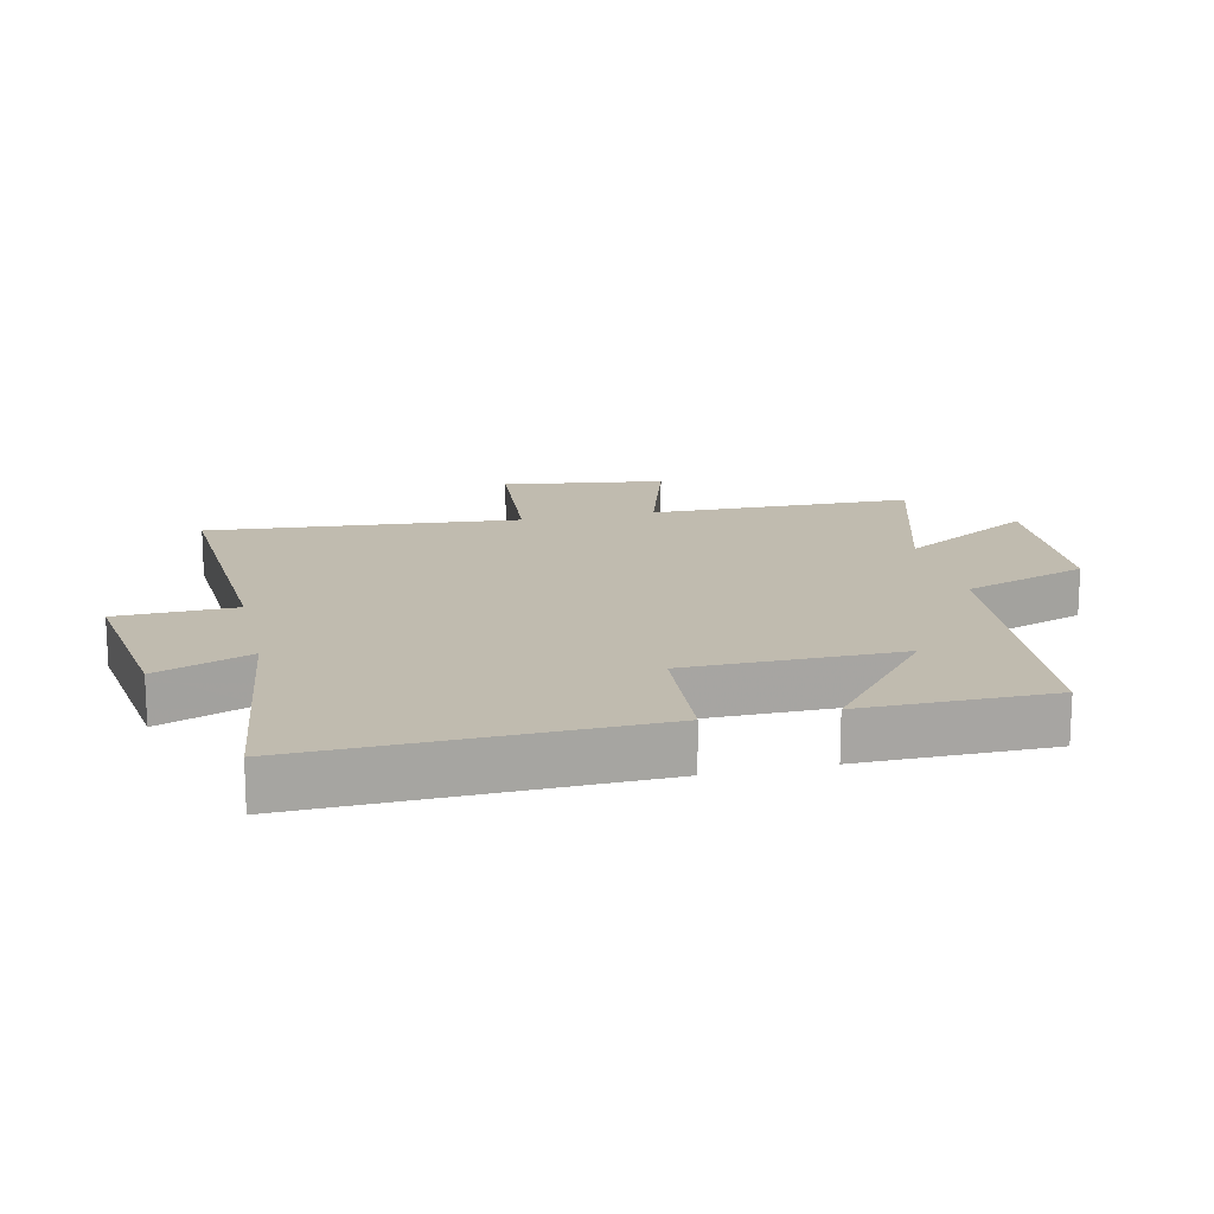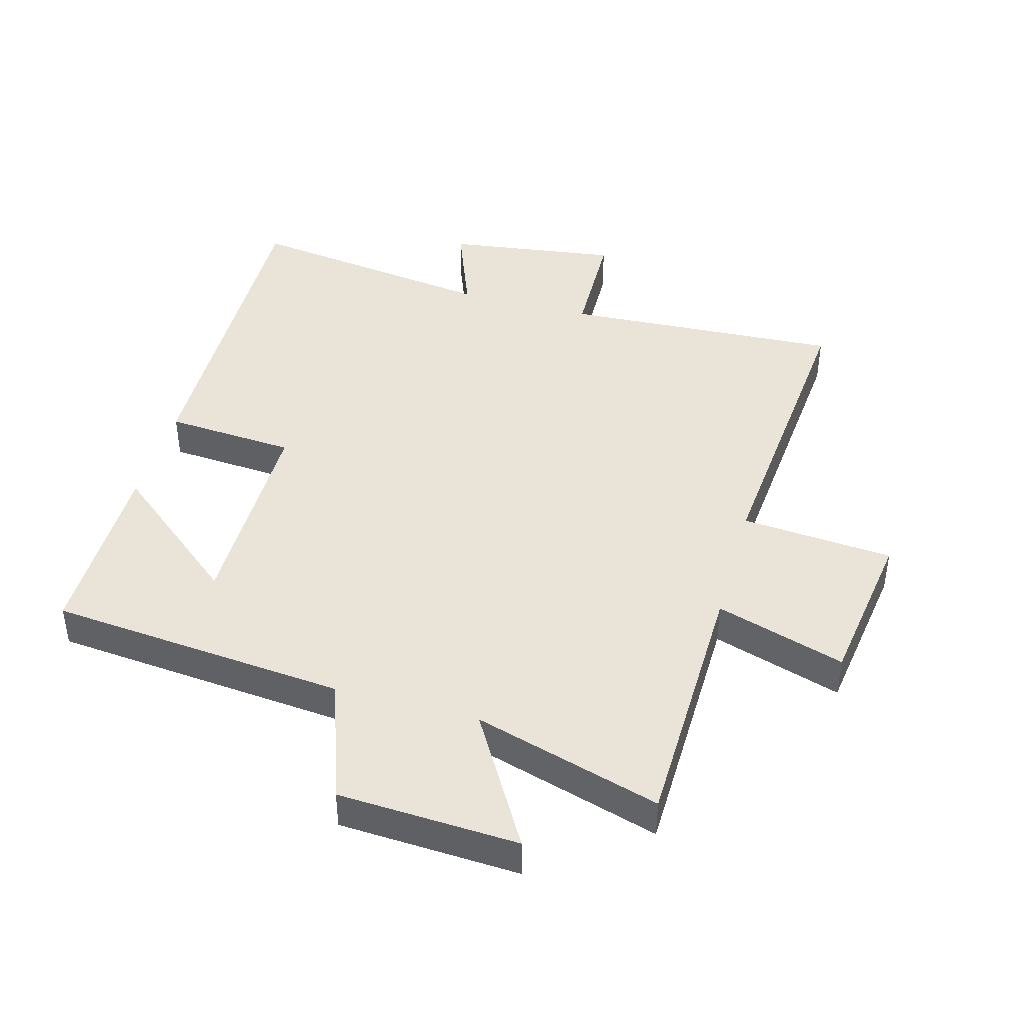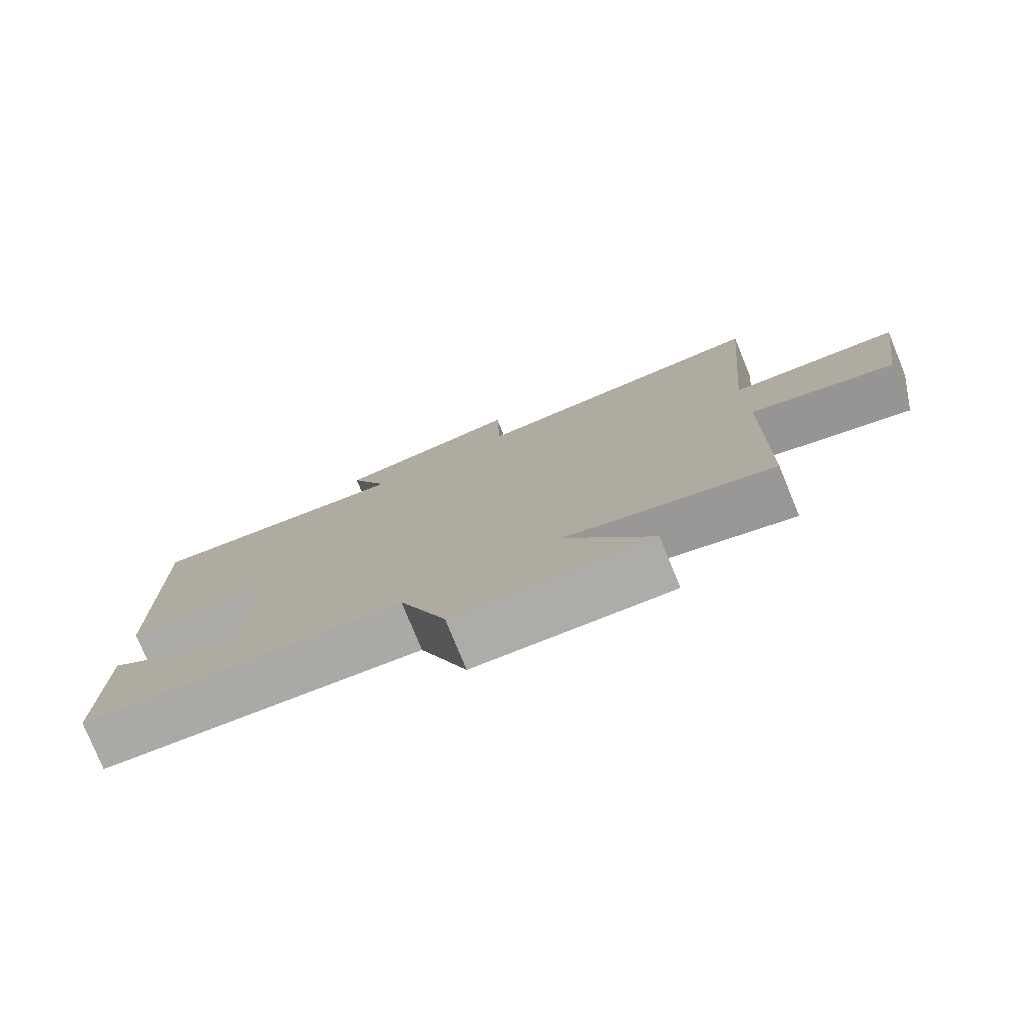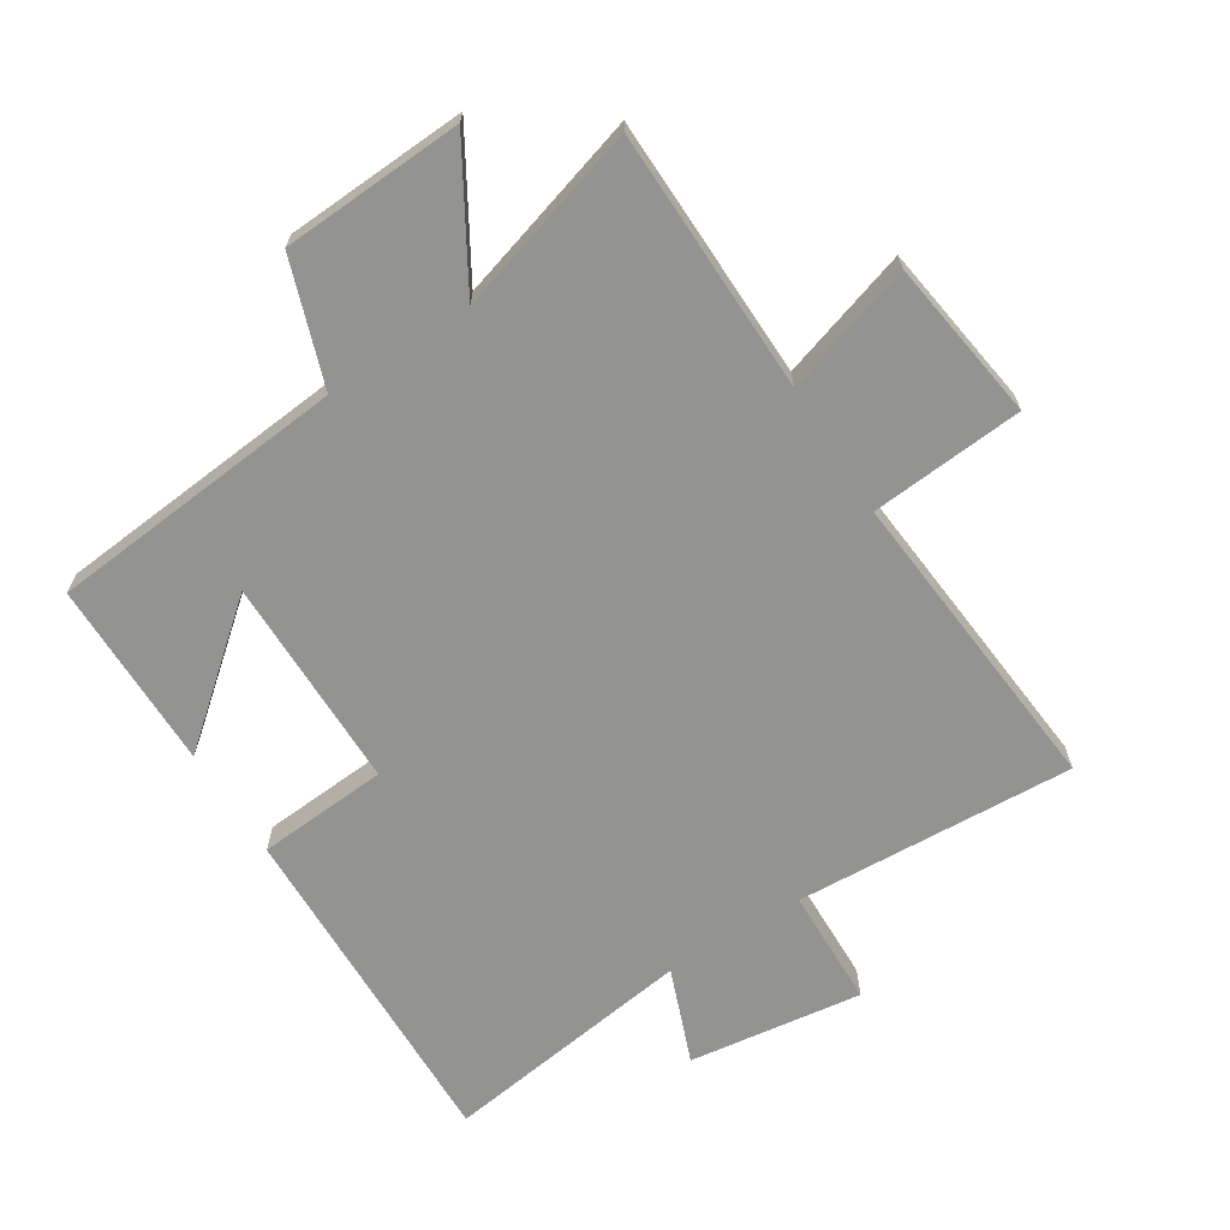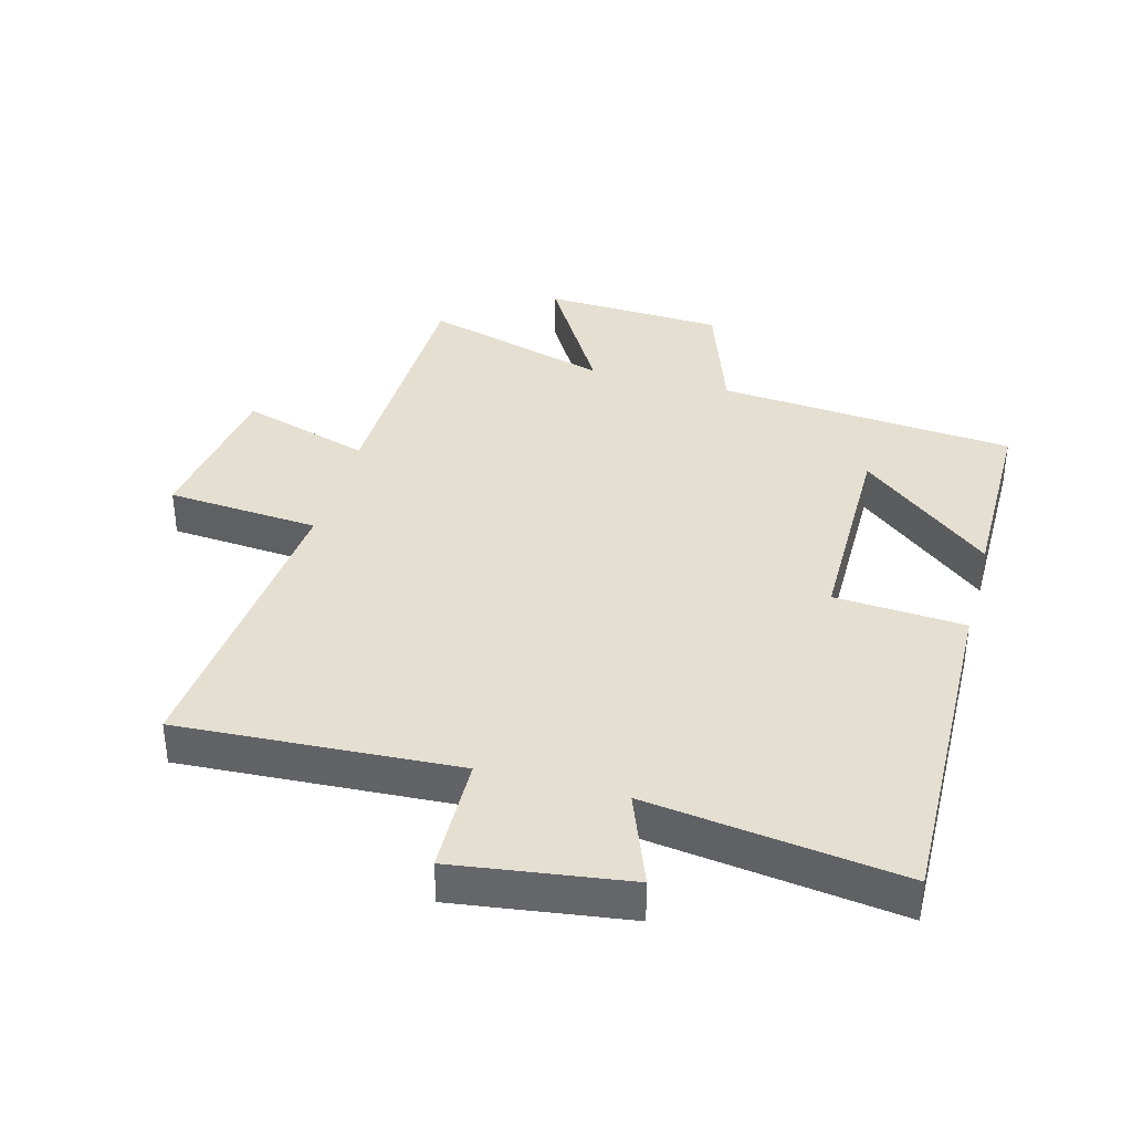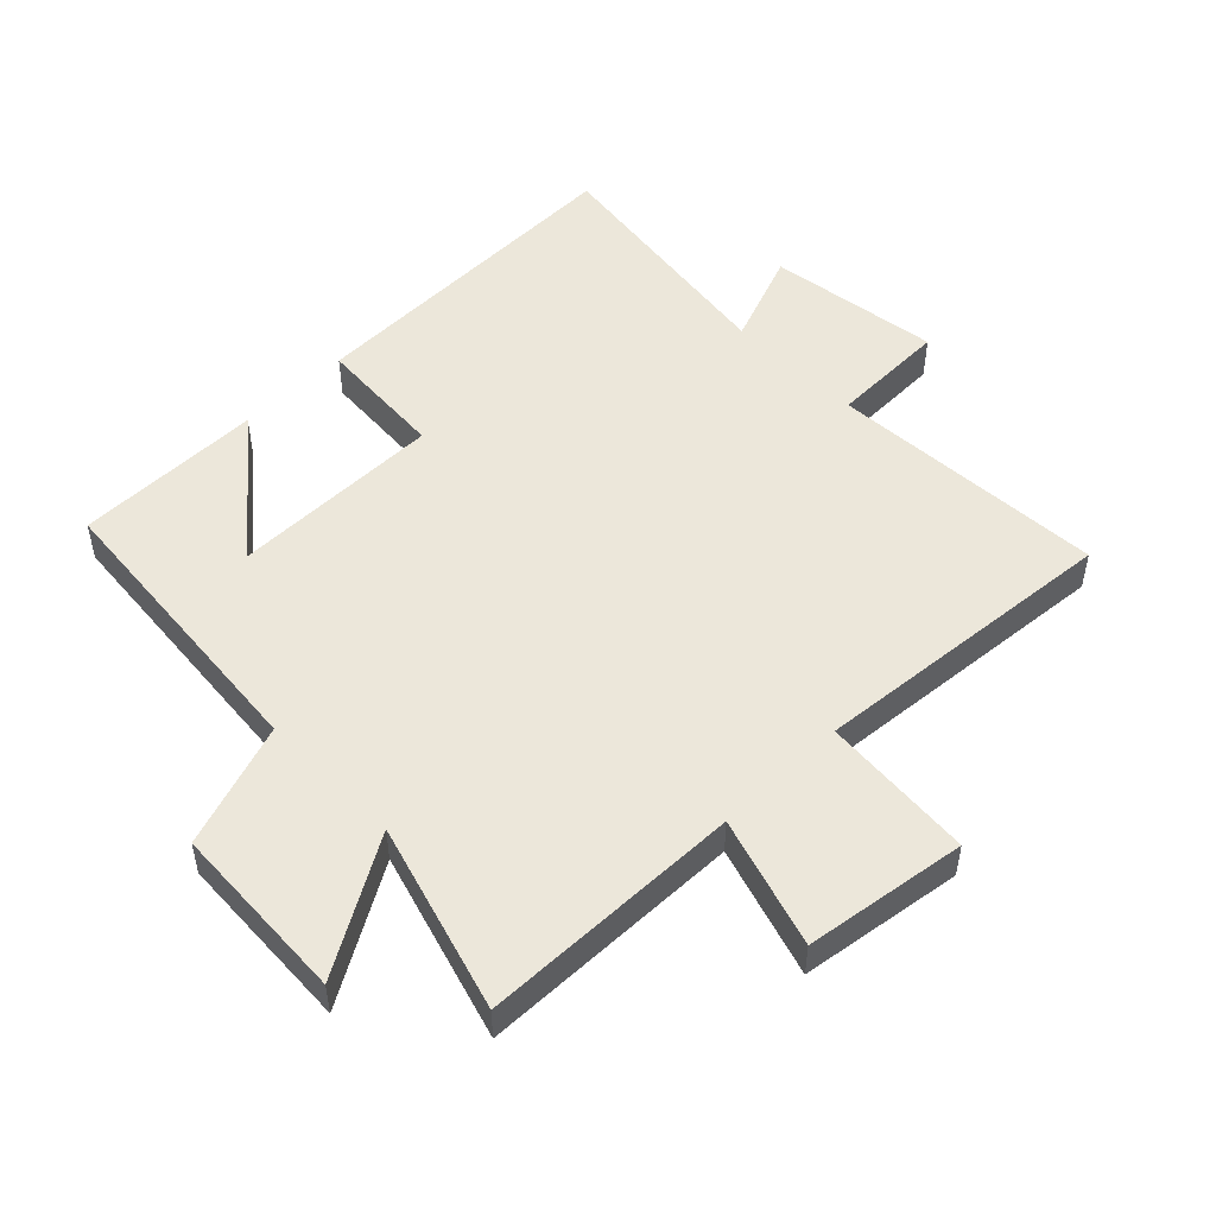
<metadata>
{"format":"obj","ext":"obj","renderer":"f3d","projection":"perspective","resolution":1024,"background":"white","views":[{"elev":16.1,"azim":77.2,"up":"+Y"},{"elev":43.1,"azim":-164.4,"up":"+Y"},{"elev":-78.5,"azim":-157.7,"up":"+Z"},{"elev":-66.7,"azim":-147.5,"up":"+Y"},{"elev":37.3,"azim":15.2,"up":"+Y"},{"elev":50.5,"azim":-134.4,"up":"+Y"}]}
</metadata>
<code>
v -0.542 0.07 0.525
v -0.104 0.07 0.5
v -0.099 0.07 0.686
v 0.173 0.07 0.648
v 0.116 0.07 0.5
v 0.514 0.07 0.554
v 0.5 0.07 0.017
v 0.295 0.07 0.003
v 0.293 0.07 -0.331
v 0.5 0.07 -0.161
v 0.499 0.07 -0.458
v 0.03 0.07 -0.5
v -0.038 0.07 -0.695
v -0.322 0.07 -0.709
v -0.198 0.07 -0.5
v -0.493 0.07 -0.586
v -0.5 0.07 -0.174
v -0.704 0.07 -0.237
v -0.74 0.07 0.017
v -0.5 0.07 0.036
v -0.542 0 0.525
v -0.104 0 0.5
v -0.099 0 0.686
v 0.173 0 0.648
v 0.116 0 0.5
v 0.514 0 0.554
v 0.5 0 0.017
v 0.295 0 0.003
v 0.293 0 -0.331
v 0.5 0 -0.161
v 0.499 0 -0.458
v 0.03 0 -0.5
v -0.038 0 -0.695
v -0.322 0 -0.709
v -0.198 0 -0.5
v -0.493 0 -0.586
v -0.5 0 -0.174
v -0.704 0 -0.237
v -0.74 0 0.017
v -0.5 0 0.036
f 17 18 19 20
f 15 16 17 20
f 15 20 1 2
f 12 13 14 15
f 12 15 2
f 9 10 11
f 9 11 12
f 12 2 3
f 9 12 3
f 8 9 3
f 5 6 7 8
f 3 4 5
f 3 5 8
f 40 39 38 37
f 40 37 36 35
f 22 21 40 35
f 35 34 33 32
f 22 35 32
f 31 30 29
f 32 31 29
f 23 22 32
f 23 32 29
f 23 29 28
f 28 27 26 25
f 25 24 23
f 28 25 23
f 1 21 22 2
f 2 22 23 3
f 3 23 24 4
f 4 24 25 5
f 5 25 26 6
f 6 26 27 7
f 7 27 28 8
f 8 28 29 9
f 9 29 30 10
f 10 30 31 11
f 11 31 32 12
f 12 32 33 13
f 13 33 34 14
f 14 34 35 15
f 15 35 36 16
f 16 36 37 17
f 17 37 38 18
f 18 38 39 19
f 19 39 40 20
f 20 40 21 1

</code>
